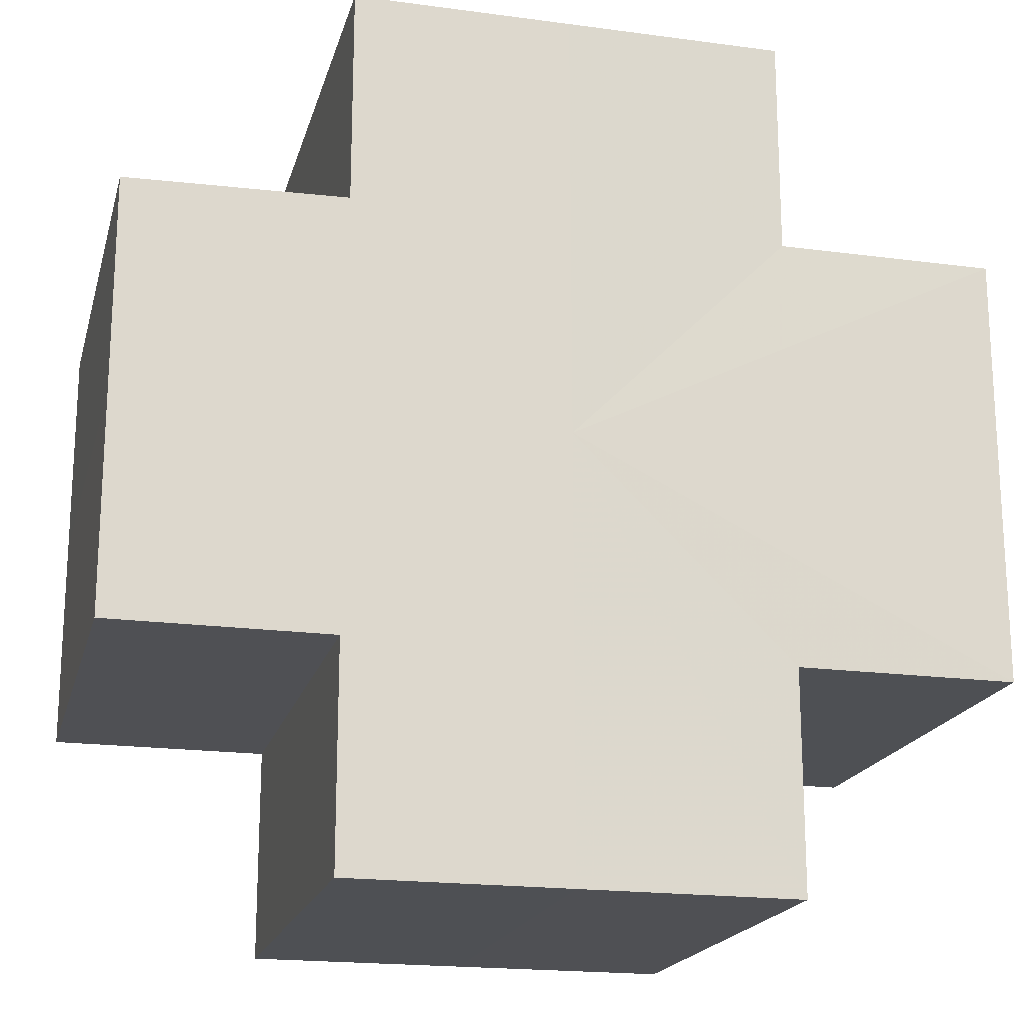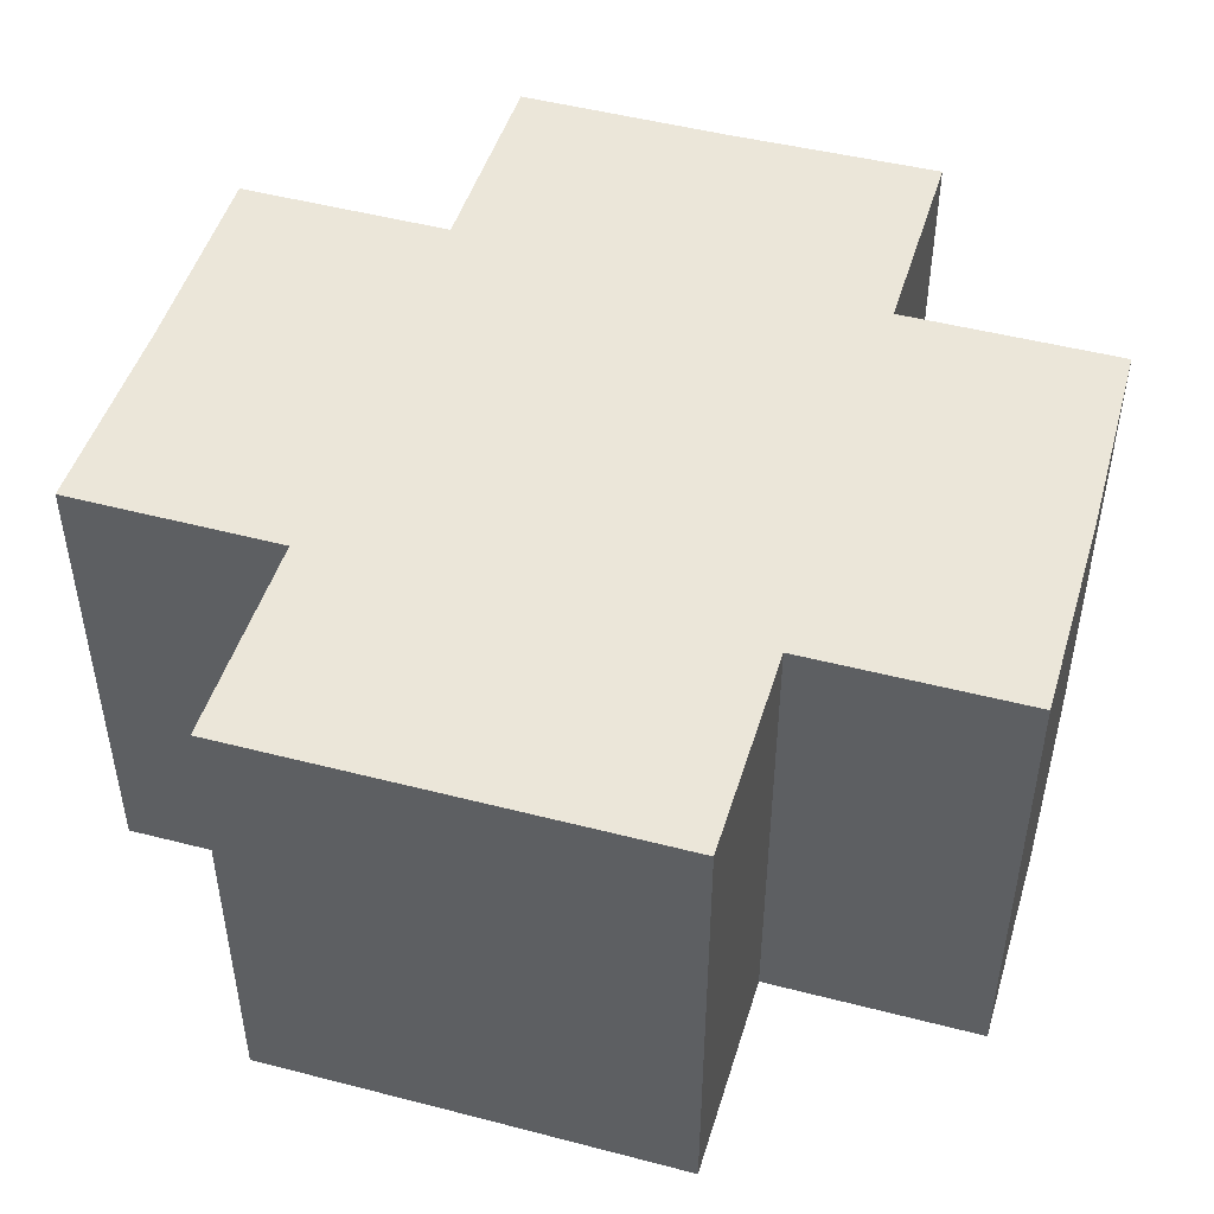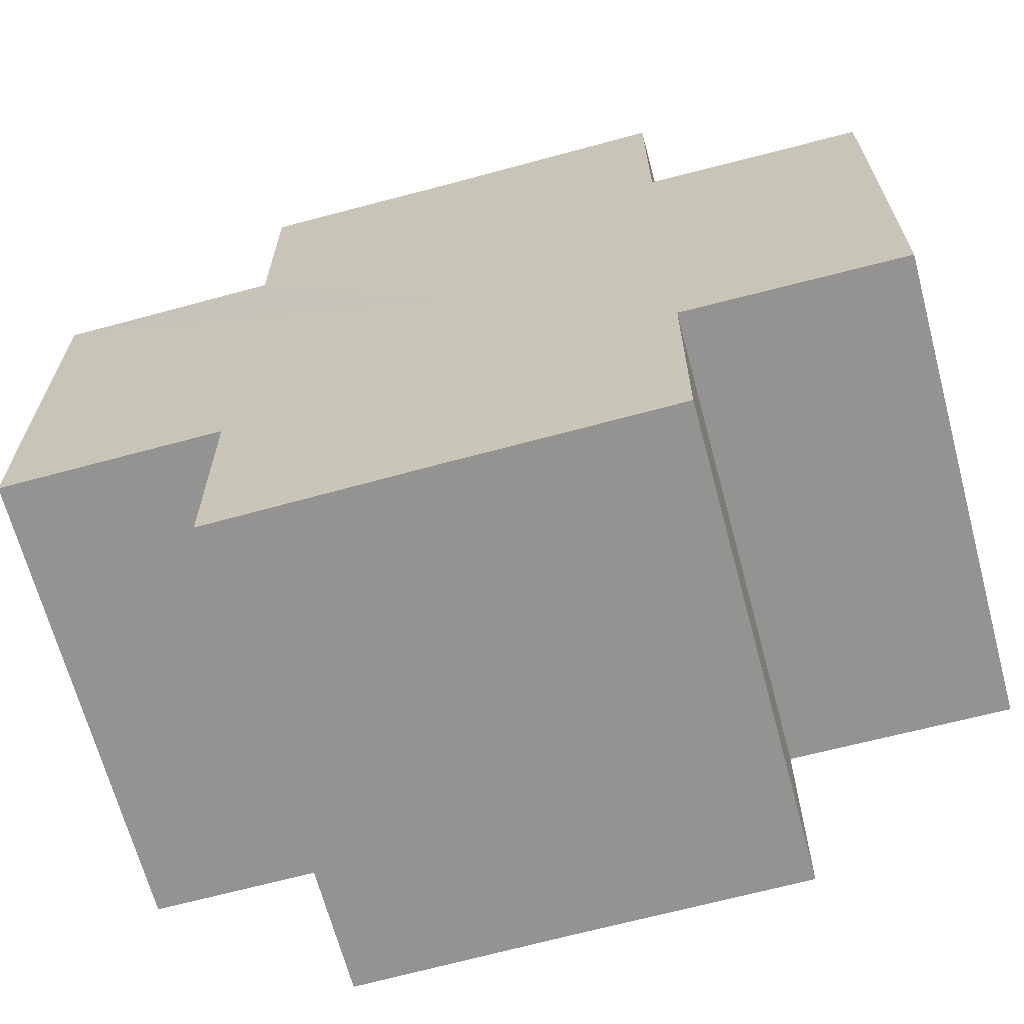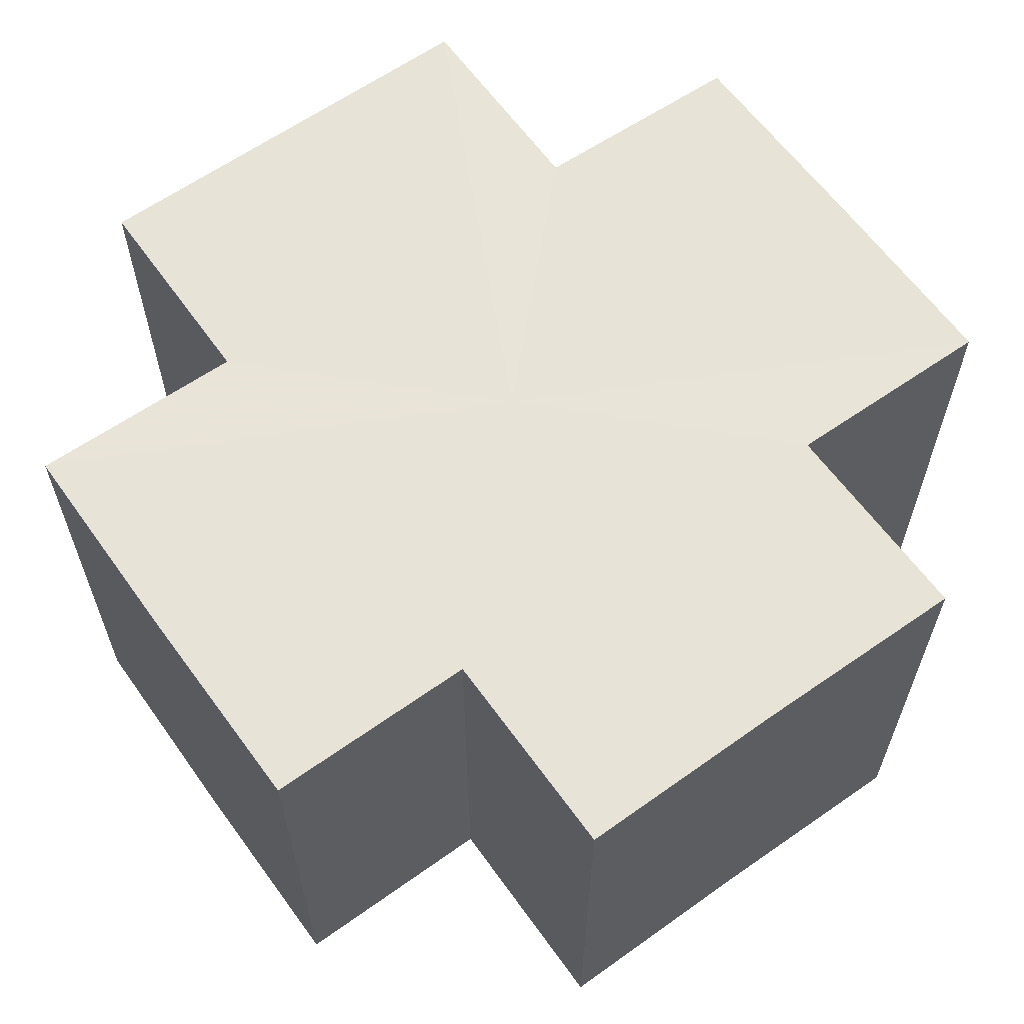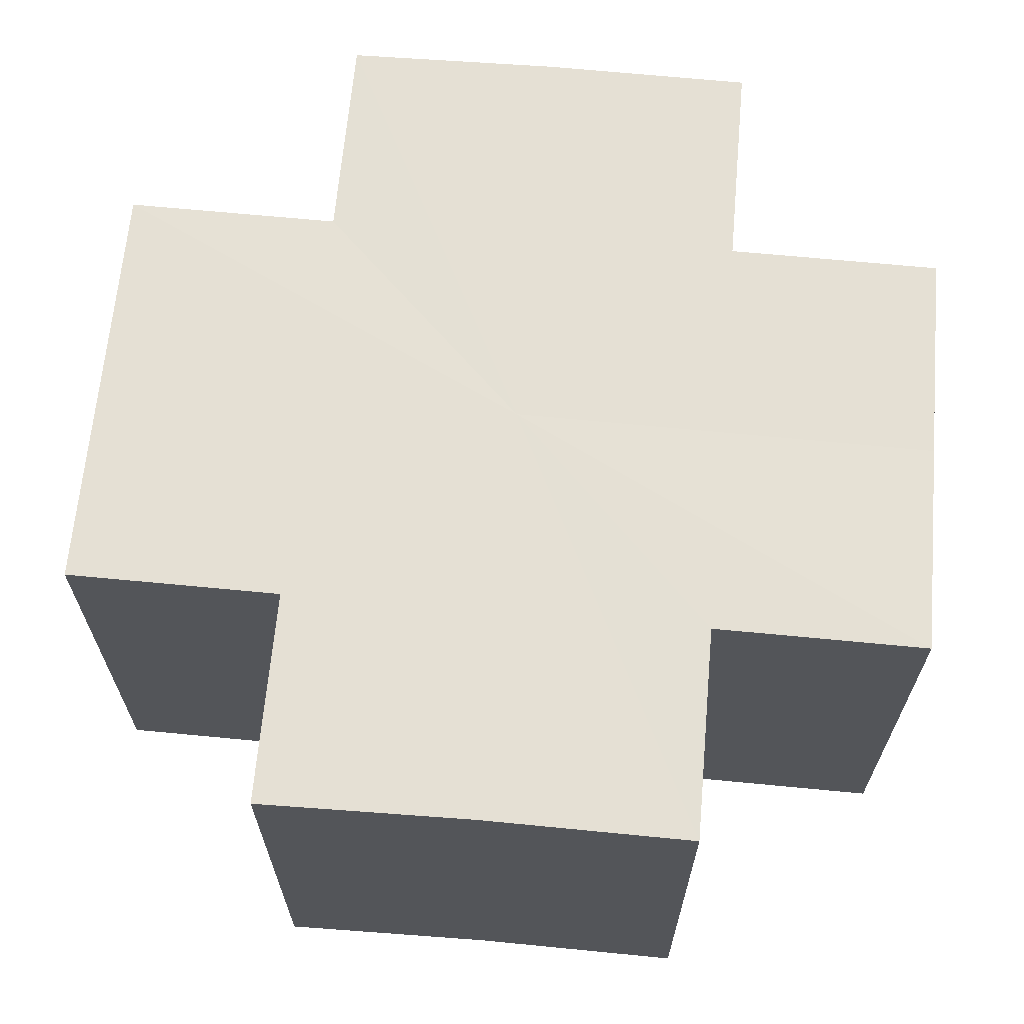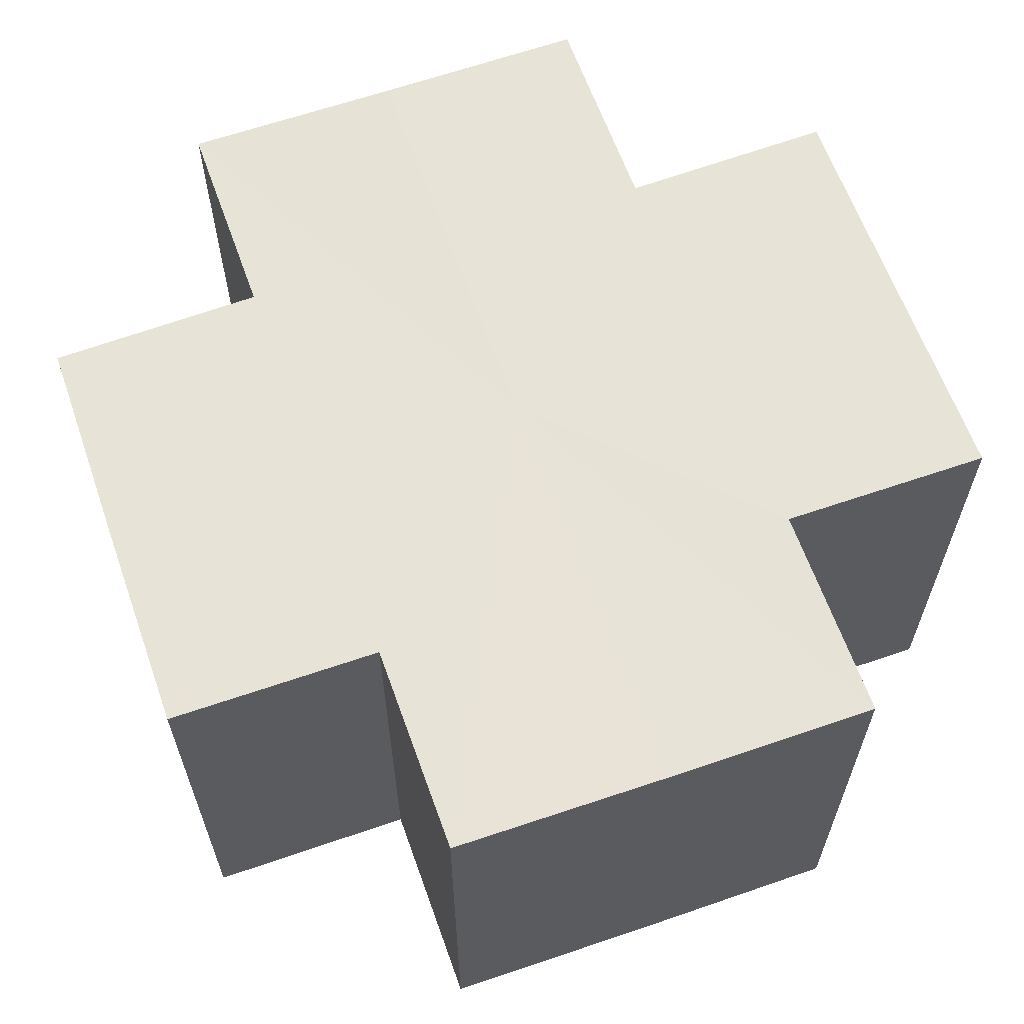
<metadata>
{"format":"obj","ext":"obj","renderer":"f3d","projection":"perspective","resolution":1024,"background":"white","views":[{"elev":-18.9,"azim":165.9,"up":"+Y"},{"elev":47.9,"azim":16.2,"up":"+Z"},{"elev":-66.7,"azim":15.2,"up":"+Y"},{"elev":61.6,"azim":54.5,"up":"+Z"},{"elev":65.4,"azim":95.1,"up":"+Z"},{"elev":62.4,"azim":-109.5,"up":"+Z"}]}
</metadata>
<code>
o 21695
v 2227 1874 11.75
v 2227 1874 11.75
v 2227 1874 11.73
v 2227 1874 11.75
v 2227 1874 11.73
v 2227 1874 11.75
v 2227 1874 11.73
v 2227 1874 11.75
v 2227 1874 11.73
v 2227 1874 11.75
v 2227 1874 11.75
v 2227 1874 11.75
v 2227 1874 11.73
v 2227 1874 11.73
v 2227 1874 11.75
v 2227 1874 11.75
v 2227 1874 11.75
v 2227 1874 11.73
v 2227 1874 11.73
v 2227 1874 11.75
v 2227 1874 11.75
v 2227 1874 11.75
v 2227 1874 11.75
v 2227 1874 11.73
v 2227 1874 11.73
v 2227 1874 11.73
v 2227 1874 11.75
v 2227 1874 11.75
v 2227 1874 11.75
v 2227 1874 11.75
v 2227 1874 11.73
v 2227 1874 11.75
v 2227 1874 11.73
v 2227 1874 11.73
v 2227 1874 11.75
v 2227 1874 11.75
v 2227 1874 11.75
v 2227 1874 11.73
v 2227 1874 11.73
v 2227 1874 11.75
v 2227 1874 11.75
v 2227 1874 11.75
v 2227 1874 11.75
v 2227 1874 11.73
v 2227 1874 11.73
v 2227 1874 11.73
v 2227 1874 11.75
v 2227 1874 11.75
v 2227 1874 11.75
v 2227 1874 11.75
v 2227 1874 11.75
v 2227 1874 11.73
v 2227 1874 11.73
v 2227 1874 11.73
v 2227 1874 11.75
v 2227 1874 11.75
v 2227 1874 11.75
v 2227 1874 11.73
v 2227 1874 11.73
v 2227 1874 11.75
v 2227 1874 11.75
v 2227 1874 11.75
v 2227 1874 11.75
v 2227 1874 11.73
v 2227 1874 11.73
v 2227 1874 11.75
v 2227 1874 11.73
v 2227 1874 11.75
v 2227 1874 11.75
v 2227 1874 11.73
v 2227 1874 11.73
v 2227 1874 11.75
v 2227 1874 11.75
v 2227 1874 11.73
v 2227 1874 11.73
v 2227 1874 11.75
v 2227 1874 11.75
v 2227 1874 11.75
v 2227 1874 11.75
v 2227 1874 11.75
v 2227 1874 11.73
v 2227 1874 11.73
v 2227 1874 11.73
v 2227 1874 11.73
v 2227 1874 11.73
v 2227 1874 11.73
v 2227 1874 11.73
v 2227 1874 11.73
v 2227 1874 11.73
v 2227 1874 11.73
v 2227 1874 11.73
v 2227 1874 11.73
v 2227 1874 11.73
v 2227 1874 11.73
v 2227 1874 11.73
v 2227 1874 11.73
v 2227 1874 11.73
v 2227 1874 11.73
f 1 2 3
f 4 1 5
f 5 6 7
f 7 8 9
f 10 8 11
f 10 12 8
f 13 12 14
f 15 16 13
f 10 17 12
f 18 17 19
f 20 21 18
f 10 22 17
f 10 23 22
f 24 23 25
f 26 27 24
f 28 29 26
f 29 30 31
f 10 32 23
f 33 32 34
f 35 36 33
f 10 37 32
f 38 37 39
f 40 41 38
f 10 42 37
f 10 43 42
f 44 43 45
f 46 47 44
f 10 48 43
f 49 50 46
f 50 51 52
f 53 48 54
f 55 56 53
f 10 57 48
f 58 57 59
f 60 61 58
f 10 62 57
f 10 63 62
f 64 63 65
f 10 66 63
f 67 68 64
f 10 69 66
f 10 11 69
f 70 66 71
f 72 73 70
f 74 69 75
f 76 77 74
f 78 79 67
f 79 80 81
f 82 83 84
f 82 85 83
f 82 84 86
f 82 87 85
f 82 86 88
f 82 89 87
f 82 88 90
f 82 91 89
f 82 90 92
f 82 93 91
f 82 92 94
f 82 95 93
f 82 94 96
f 82 97 95
f 82 96 98
f 82 98 97

</code>
